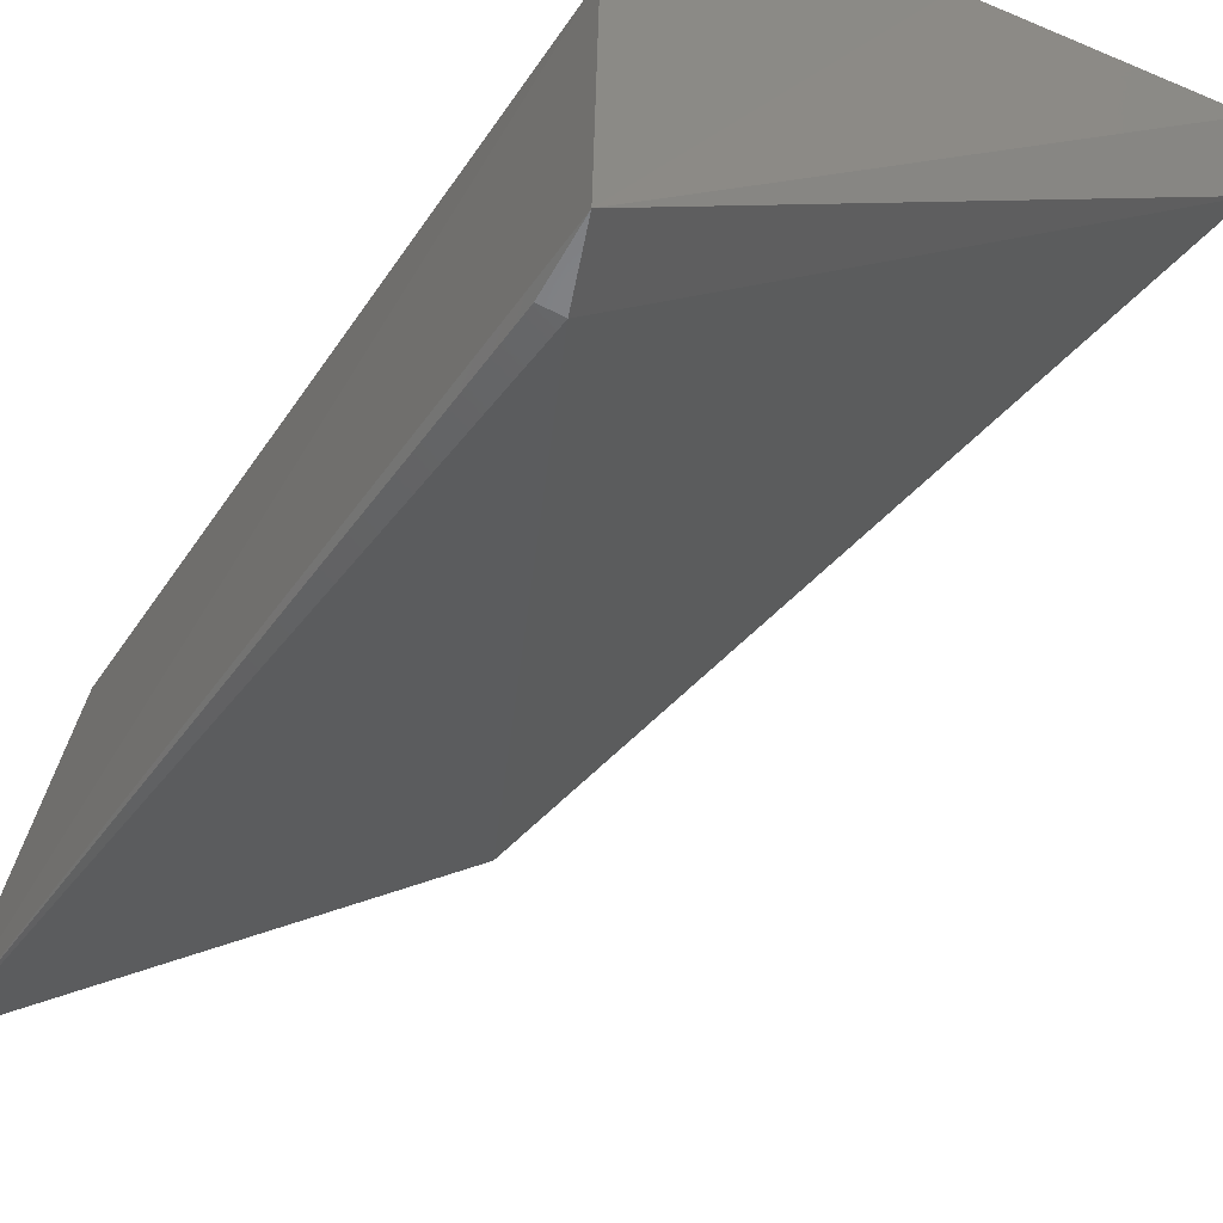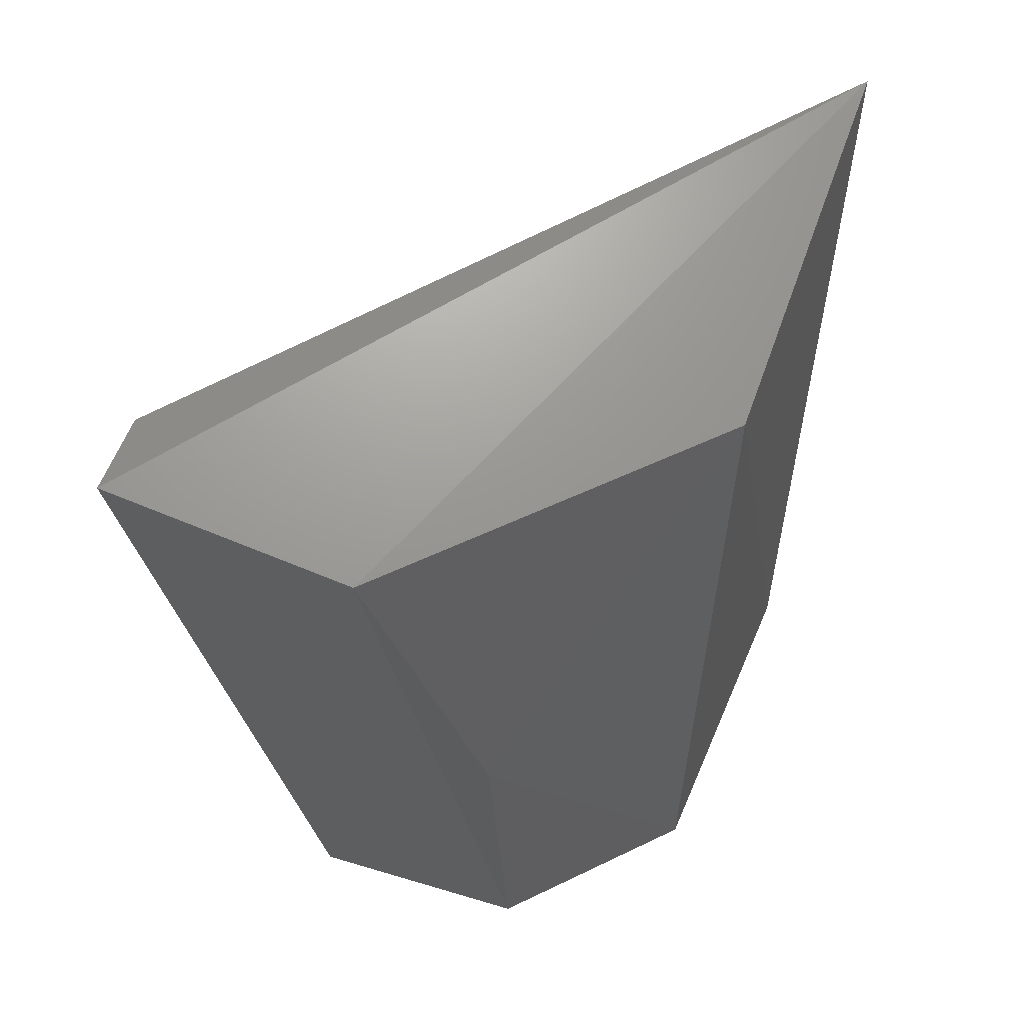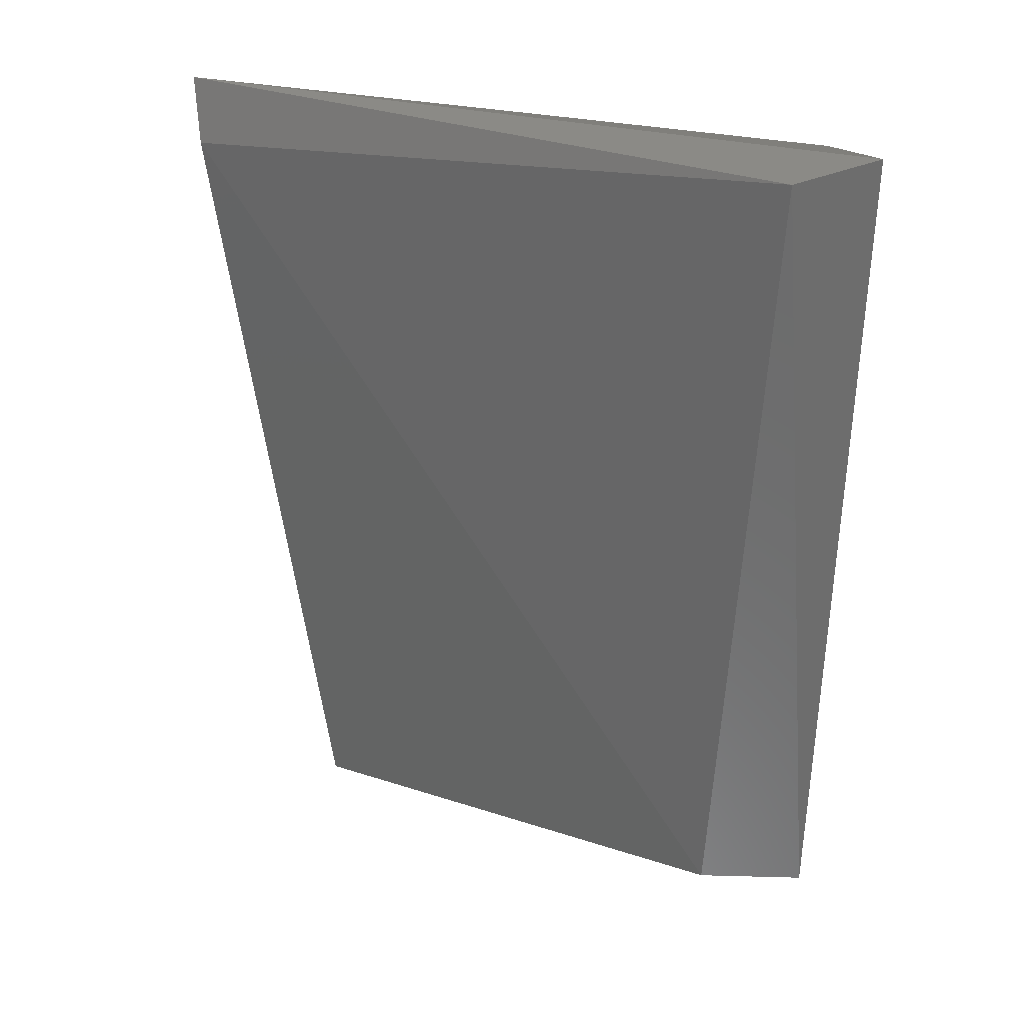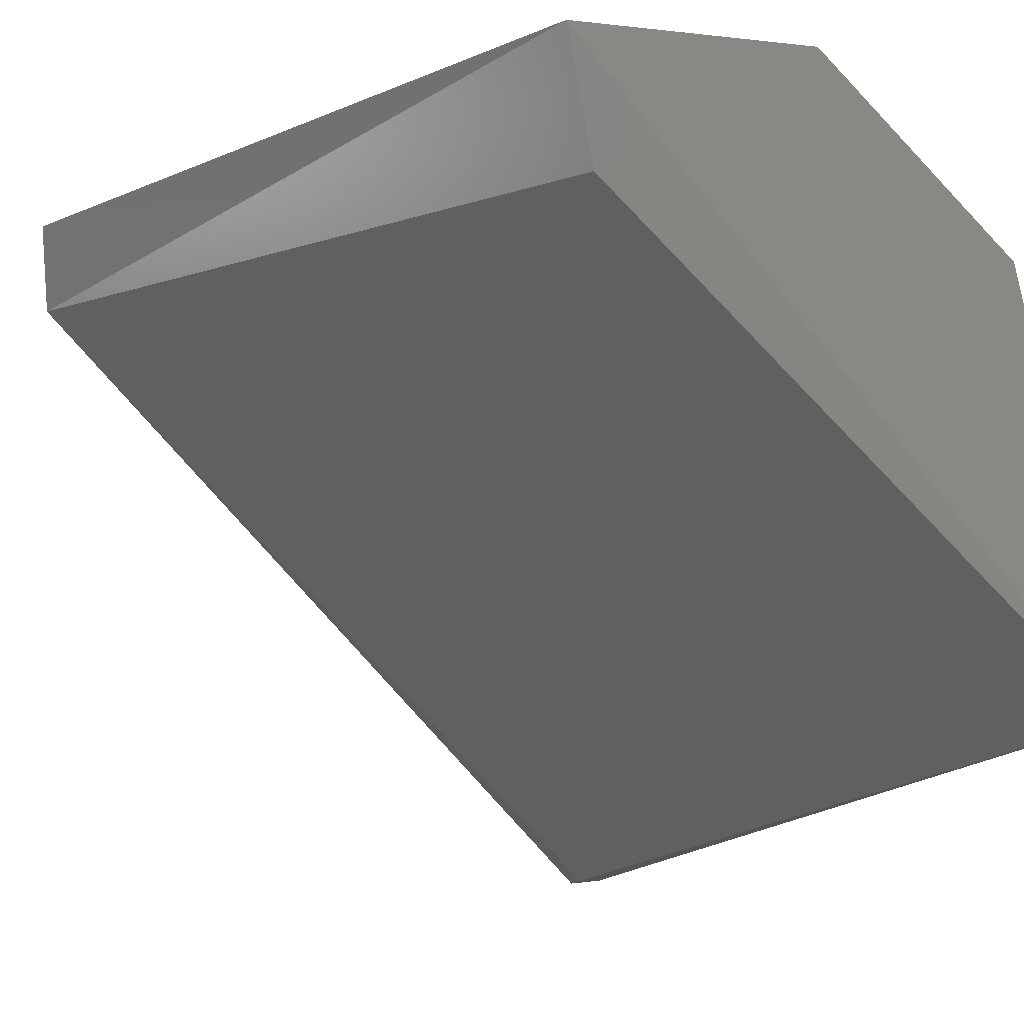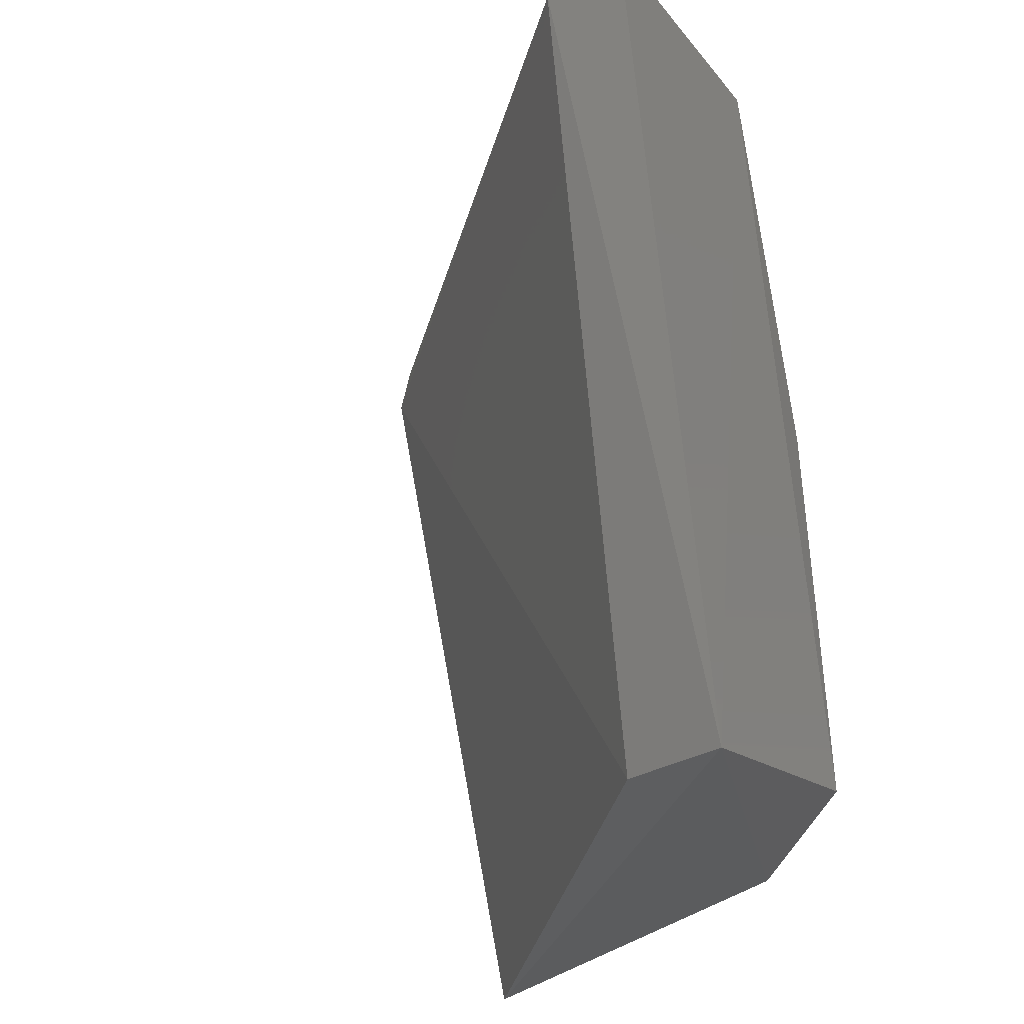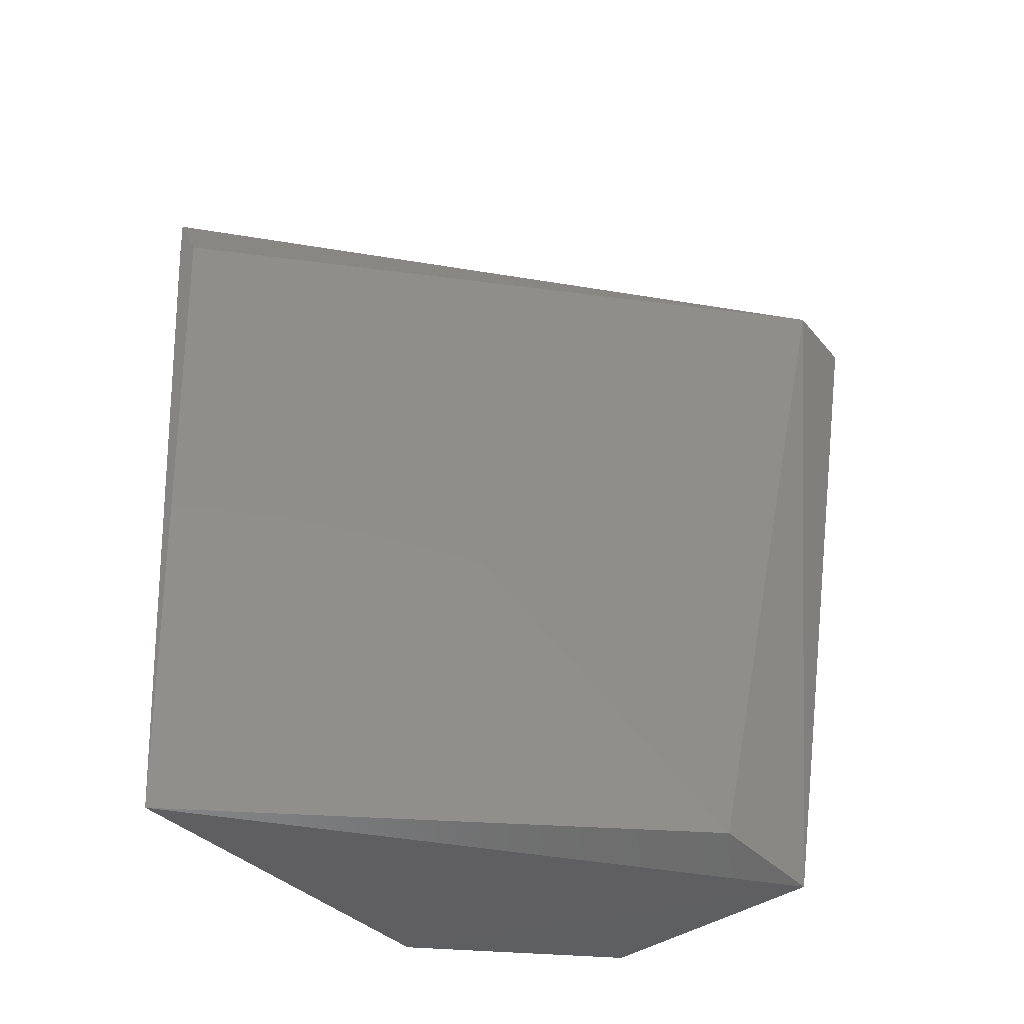
<metadata>
{"format":"stl","ext":"stl","renderer":"f3d","projection":"perspective","resolution":1024,"background":"white","views":[{"elev":-52.9,"azim":-30.2,"up":"+Y"},{"elev":61.4,"azim":-164.3,"up":"+Z"},{"elev":19.9,"azim":81.6,"up":"+Z"},{"elev":-6.3,"azim":155.3,"up":"+Y"},{"elev":-29.6,"azim":120.9,"up":"+Z"},{"elev":-53.1,"azim":35.2,"up":"+Z"}]}
</metadata>
<code>
# stl→obj: 13 verts, 22 faces
v -0.455 0.3268 0.1694
v -0.5132 0.2751 0.1675
v -0.5193 0.1983 0.1767
v -0.4073 0.3232 0.1756
v -0.5239 0.2256 0.000705
v -0.4372 0.3232 0.008692
v -0.4415 0.3019 0.008692
v -0.4825 0.3264 0.01555
v -0.5156 0.2958 0.01321
v -0.4073 0.3061 0.1714
v -0.4784 0.3254 0.09407
v -0.5143 0.1991 0.1628
v -0.5186 0.1991 0.1628
f 1 2 3
f 1 3 4
f 2 5 3
f 6 7 5
f 6 8 1
f 6 1 4
f 9 8 6
f 9 6 5
f 9 5 2
f 10 7 6
f 10 6 4
f 10 4 3
f 11 2 1
f 11 1 8
f 11 8 9
f 11 9 2
f 12 5 7
f 12 7 10
f 12 10 3
f 13 5 12
f 13 12 3
f 13 3 5

</code>
